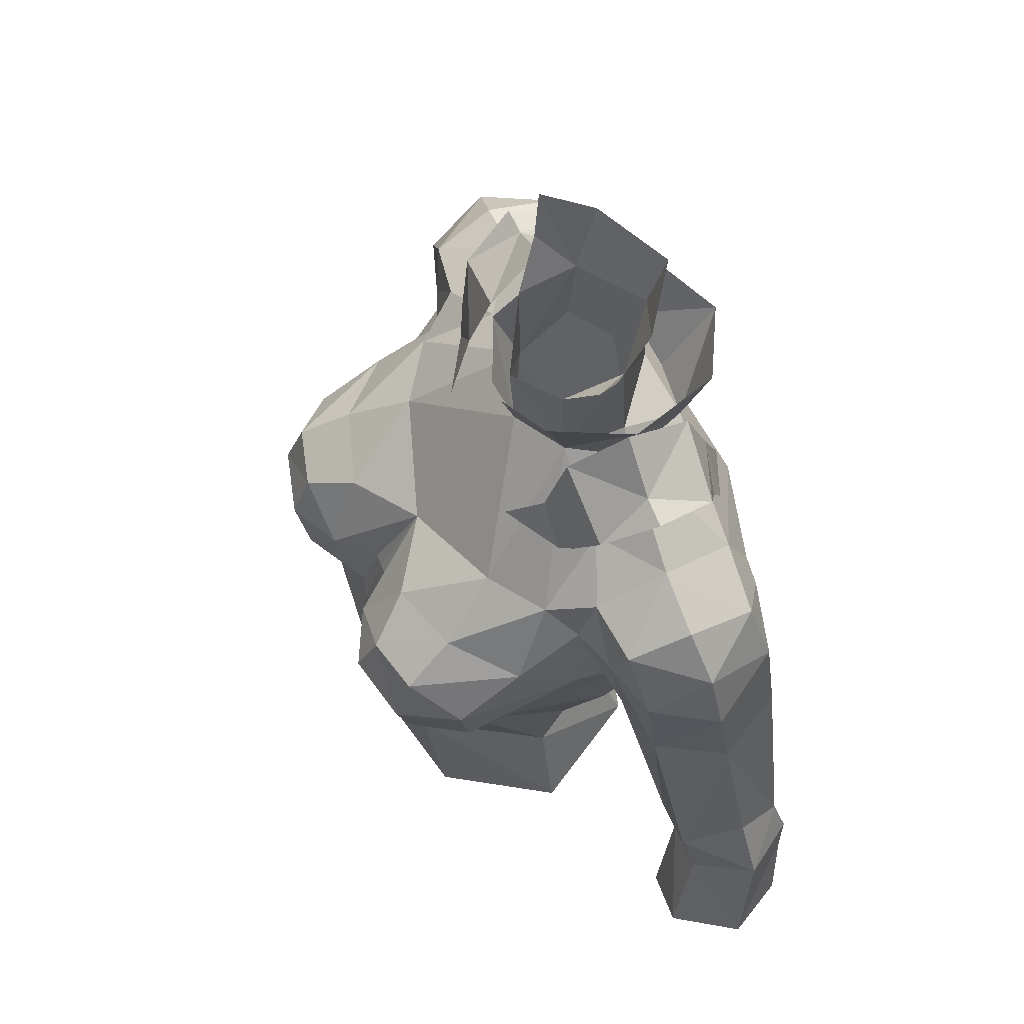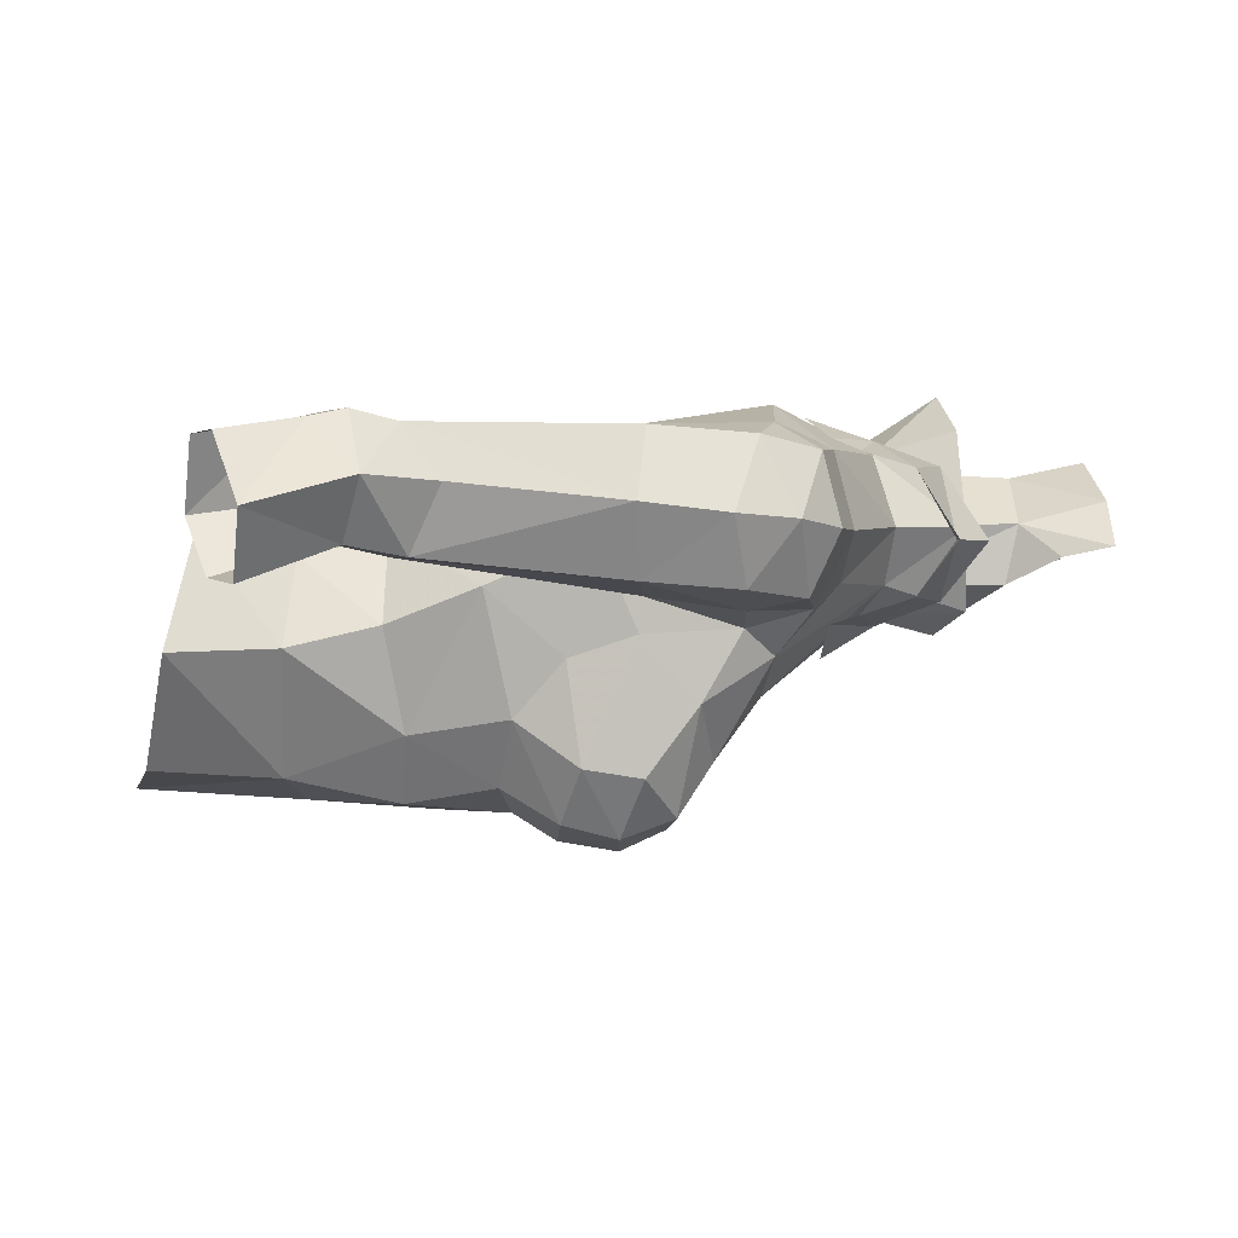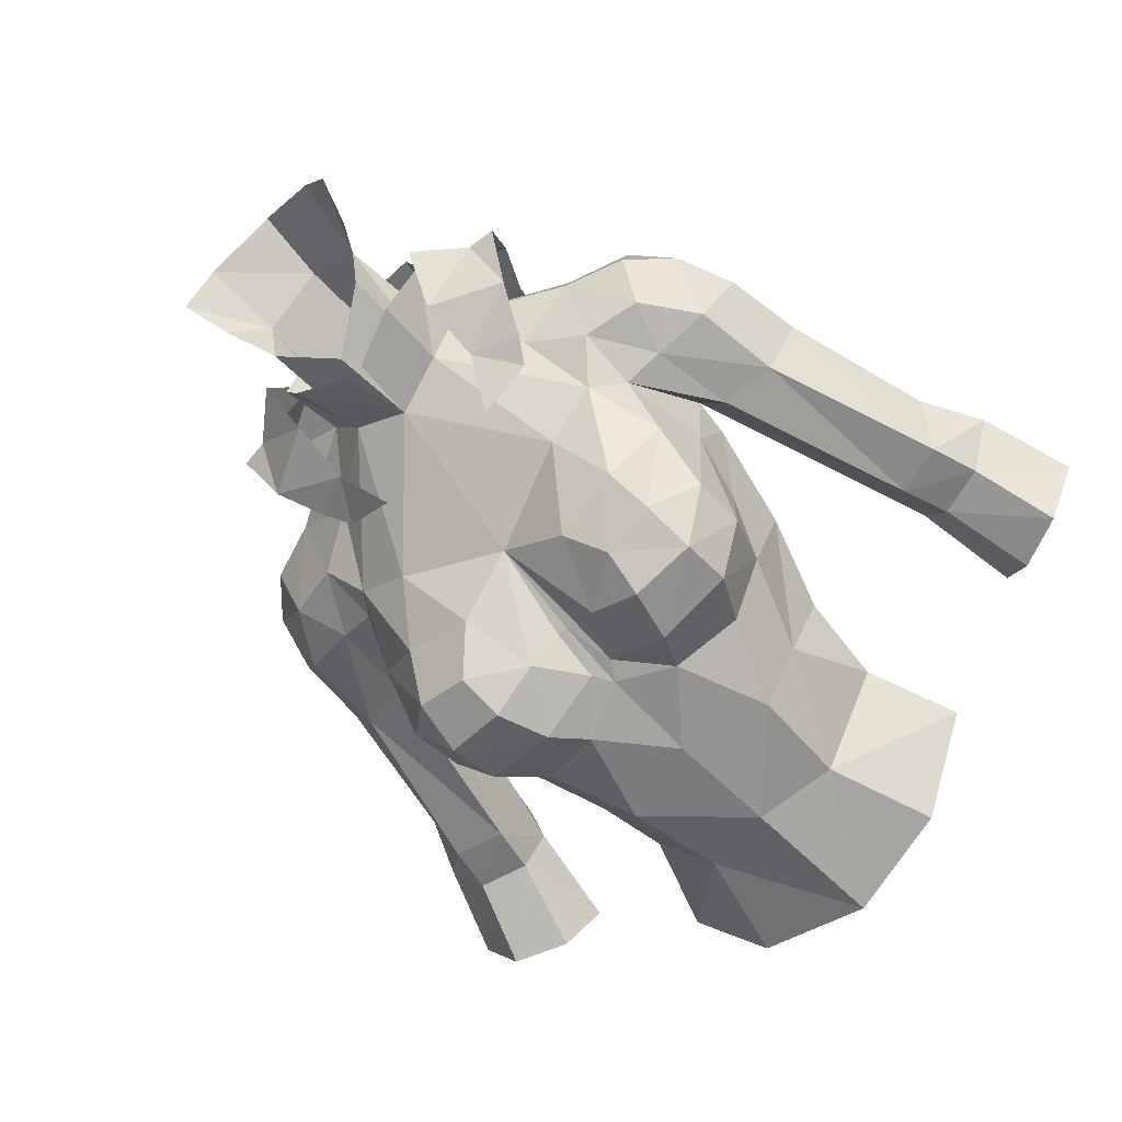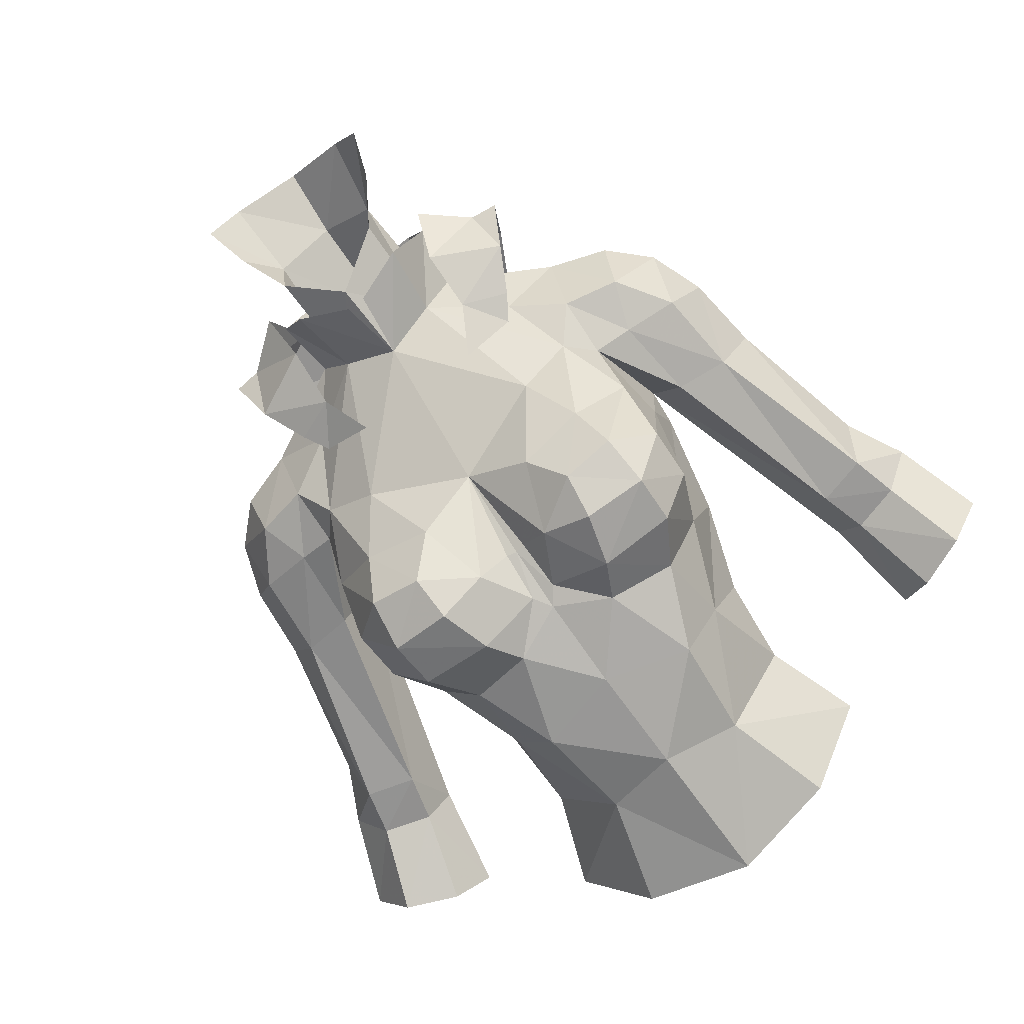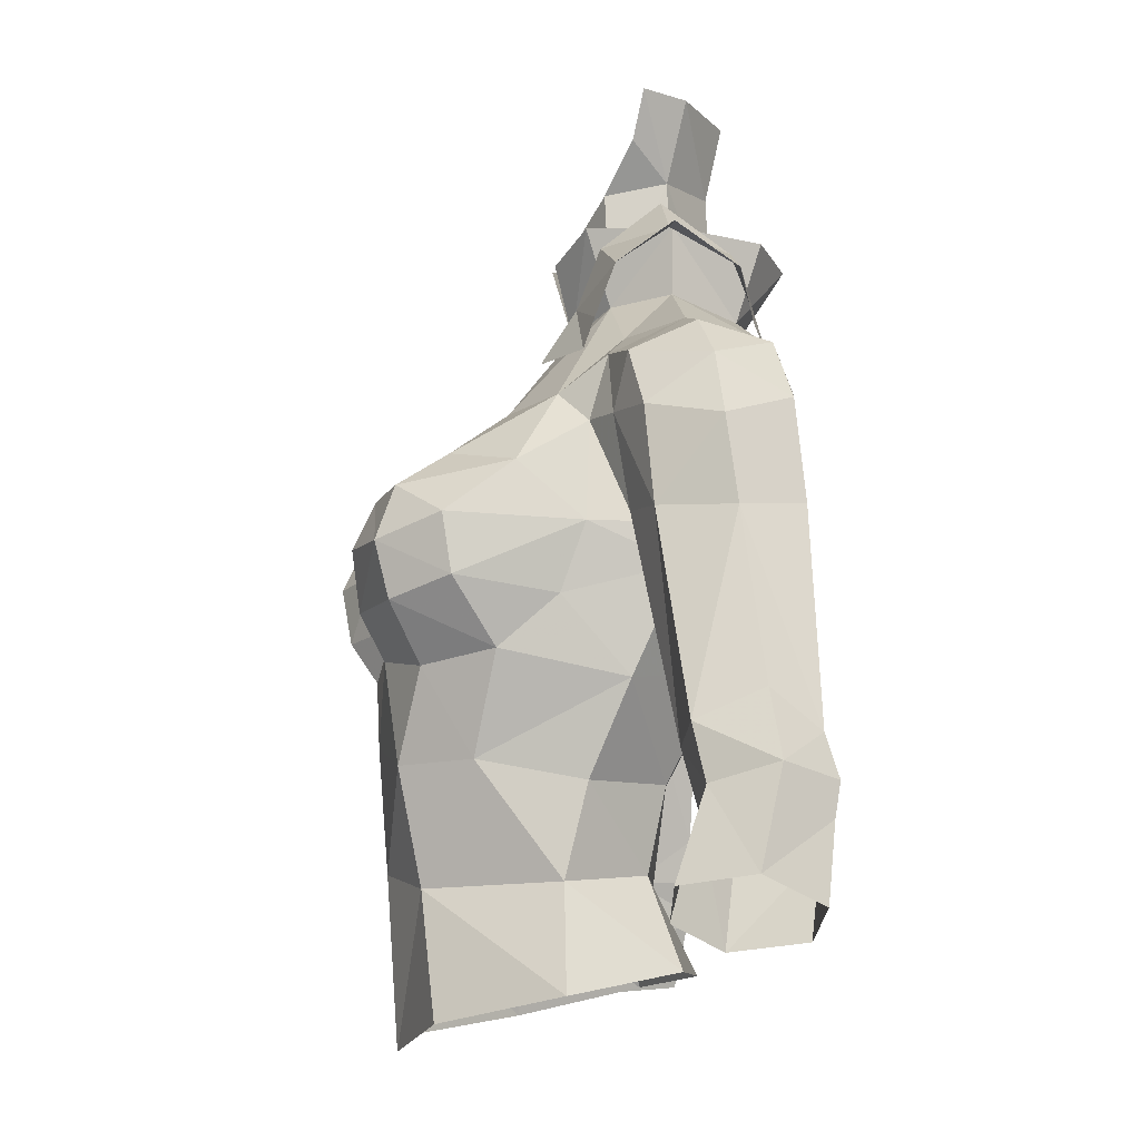
<metadata>
{"format":"obj","ext":"obj","renderer":"f3d","projection":"perspective","resolution":1024,"background":"white","views":[{"elev":66.4,"azim":67.4,"up":"+Z"},{"elev":0.6,"azim":-94.2,"up":"+Y"},{"elev":-65.8,"azim":44.1,"up":"+Y"},{"elev":-75.8,"azim":35.6,"up":"+Y"},{"elev":-11.9,"azim":82.7,"up":"+Z"}]}
</metadata>
<code>
g knight_armour_female_31050
v 4.53 -3.936 63.52
v 4.952 -2.485 64.78
v 5.183 -5.063 65.12
v 3.671 -5.005 68.39
v 1.76 -5.601 68.17
v 2.614 -6.704 67.36
v 4.097 -6.323 67.46
v 3.382 -5.626 63.25
v 4.178 -6.451 64.67
v 2.084 -7.021 64.71
v 1.559 -6.366 63.63
v 5.166 0.5102 71.54
v 3.513 -0.72 71.46
v 5.022 -1.339 70.6
v 4.295 -2.466 69.78
v 2.422 -6.07 60.98
v 2.681 1.803 63.33
v 2.826 3.012 65.92
v 5.395 0.3487 65.46
v 4.921 -0.7885 62.83
v 4.917 2.424 71.09
v 2.443 3.635 69.97
v 1.576 2.446 72.57
v 4.915 3.07 69.7
v 5.333 -1.914 66.47
v -0.005129 1.766 63.13
v -0.00513 2.897 65.89
v 1.474 -0.7759 72.88
v 2.811 -3.488 69.62
v 4.991 -1.791 68.97
v 5.13 -3.558 67.94
v -0.005124 -1.551 72.48
v -0.00513 -4.414 68.55
v 0.3464 -6.047 64.86
v -0.005129 -5.596 66.15
v -0.005129 -6.155 64.35
v -0.005128 -6.383 61.73
v -0.005127 -6.131 58.6
v 2.132 -5.457 58.08
v 5.244 -5.299 66.61
v 3.361 0.636 56.1
v 2.492 -0.06114 58.43
v 4.007 -2.262 58.13
v 4.998 -2.337 55.44
v 6.571 -1.094 70.27
v 6.791 0.5219 71
v 5.166 0.5102 71.54
v 5.022 -1.339 70.6
v 6.651 2.325 70.56
v 4.917 2.424 71.09
v 5.662 3.013 69.58
v 5.457 0.6341 66.44
v 4.915 3.07 69.7
v 5.457 0.6341 66.44
v 2.411 0.4081 60.62
v 4.172 -1.71 60.49
v 4.236 -6.809 66.09
v 3.044 -5.191 54.87
v 3.546 -4.356 61.02
v 7.827 -0.6952 66.27
v 8.76 1.07 66.14
v 8.485 0.8243 68.33
v 6.287 2.813 66.24
v 7.787 2.827 66.42
v 7.391 2.648 69.04
v 7.878 0.7139 69.92
v 7.596 -0.8893 68.71
v 6.079 -1.377 68.88
v 5.457 0.6341 66.44
v 6.343 -1.029 66.46
v 4.991 -1.791 68.97
v -0.005132 3.211 69.48
v -0.005133 2.633 72.32
v 1.105 -6.559 66.36
v -0.005129 -5.836 54.33
v -0.005131 1.56 56.21
v -0.005129 0.4654 58.39
v 2.494 -7.247 66.19
v 7.8 2.759 60.38
v 7.653 1.166 59.22
v 9.373 2.764 60.94
v 9.819 1.454 61.85
v 9.767 0.07908 59.72
v 10.73 1.566 60.11
v 9.397 -0.1828 61.13
v 7.972 -0.1718 60.74
v 8.374 0.1456 59.3
v 8.143 3.044 59.27
v 9.717 3.026 59.84
v 7.653 1.166 59.22
v 8.166 0.7445 56.23
v 9.052 -0.6261 56.77
v 11.64 0.8607 57.62
v 10.69 2.495 57.01
v 9.991 2.825 58.97
v 10.54 -0.7693 57.45
v 8.421 2.834 58.41
v 9.006 2.489 56.41
v 8.166 0.7445 56.23
v -0.005128 0.5648 60.42
v 0.2826 -5.594 66.22
v 2.377 0.6577 73.02
v 5.166 0.5102 71.54
v 2.377 0.6577 73.02
v 2.494 -1.168 74.09
v 4.401 -1.06 73.13
v 4.103 0.3199 74.19
v 2.822 0.3199 75.24
v 1.868 -2.592 71.21
v 3.333 -1.715 71.22
v 2.525 -1.779 72.44
v 3.776 -1.491 71.92
v 4.871 0.3199 74.1
v 2.494 2.134 74.09
v 4.401 2.025 73.13
v 2.525 2.745 72.44
v 3.608 2.77 71.22
v 2.218 3.333 70.76
v 3.776 2.456 71.92
v -0.005124 -1.551 72.48
v 1.474 -0.7759 72.88
v 1.729 -1.427 74.88
v 0.267 -2.038 74.33
v 2.611 0.6488 74.72
v -0.00515 4.013 74.48
v 1.855 3.061 74.62
v 2.611 0.6488 74.72
v 2.377 0.6577 73.02
v -0.1028 -1.641 74.77
v -0.005124 -1.551 72.48
v 1.474 -0.7759 72.88
v 1.517 -0.9196 75.85
v 1.809 0.7202 73.52
v 1.613 0.6805 76.22
v 1.937 1.142 78.37
v 2.731 -0.07967 78.34
v 0.04818 1.959 76.36
v 0.1564 2.369 78.3
v -0.005141 2.102 73.31
v 2.303 -0.3033 77.1
v 1.809 0.7202 73.52
v 1.474 -0.7759 72.88
v 2.377 0.6577 73.02
v 1.576 2.446 72.57
v -0.005133 2.633 72.32
v -0.005141 2.102 73.31
v -4.54 -3.936 63.52
v -5.194 -5.063 65.12
v -4.963 -2.485 64.78
v -3.681 -5.005 68.39
v -4.107 -6.323 67.46
v -2.624 -6.704 67.36
v -1.77 -5.601 68.17
v -3.392 -5.626 63.25
v -4.188 -6.451 64.67
v -2.095 -7.021 64.71
v -1.569 -6.366 63.63
v -5.176 0.5102 71.54
v -5.032 -1.339 70.6
v -3.523 -0.72 71.46
v -4.306 -2.466 69.78
v -2.433 -6.07 60.98
v -2.691 1.803 63.33
v -4.931 -0.7885 62.83
v -5.406 0.3487 65.46
v -2.836 3.012 65.92
v -4.927 2.424 71.09
v -1.587 2.446 72.57
v -2.453 3.635 69.97
v -4.925 3.07 69.7
v -5.344 -1.914 66.47
v -2.822 -3.488 69.62
v -1.484 -0.776 72.88
v -5.14 -3.558 67.94
v -5.001 -1.791 68.97
v -0.3566 -6.047 64.86
v -2.142 -5.457 58.08
v -5.254 -5.299 66.61
v -3.371 0.636 56.1
v -5.009 -2.337 55.44
v -4.018 -2.262 58.13
v -2.502 -0.06114 58.43
v -6.581 -1.094 70.27
v -5.032 -1.339 70.6
v -5.176 0.5102 71.54
v -6.801 0.5219 71
v -6.661 2.325 70.56
v -4.927 2.424 71.09
v -5.672 3.013 69.58
v -4.925 3.07 69.7
v -5.468 0.6341 66.44
v -5.468 0.6341 66.44
v -2.421 0.4081 60.62
v -4.182 -1.71 60.49
v -4.247 -6.809 66.09
v -3.054 -5.191 54.87
v -3.557 -4.356 61.02
v -7.837 -0.6952 66.27
v -8.496 0.8242 68.33
v -8.77 1.07 66.14
v -6.298 2.813 66.24
v -7.797 2.827 66.42
v -7.402 2.648 69.04
v -7.888 0.7139 69.92
v -7.606 -0.8893 68.71
v -6.089 -1.377 68.88
v -5.468 0.6341 66.44
v -5.001 -1.791 68.97
v -6.353 -1.029 66.46
v -1.116 -6.559 66.36
v -2.504 -7.247 66.19
v -7.664 1.166 59.22
v -7.811 2.759 60.38
v -9.384 2.764 60.94
v -9.829 1.454 61.85
v -9.778 0.07905 59.72
v -9.407 -0.1828 61.13
v -10.74 1.566 60.11
v -7.982 -0.1718 60.74
v -8.384 0.1456 59.3
v -8.154 3.044 59.27
v -9.727 3.026 59.84
v -7.664 1.166 59.22
v -9.062 -0.6261 56.77
v -8.176 0.7444 56.23
v -11.65 0.8607 57.62
v -10 2.825 58.97
v -10.7 2.495 57.01
v -10.55 -0.7694 57.45
v -8.432 2.834 58.41
v -9.017 2.489 56.41
v -8.176 0.7444 56.23
v -0.2929 -5.594 66.22
v -2.387 0.6577 73.02
v -5.176 0.5102 71.54
v -2.387 0.6577 73.02
v -2.504 -1.168 74.09
v -2.832 0.3199 75.24
v -4.113 0.3199 74.19
v -4.411 -1.06 73.13
v -2.535 -1.779 72.44
v -3.343 -1.715 71.22
v -1.878 -2.592 71.21
v -3.786 -1.491 71.92
v -4.881 0.3199 74.1
v -2.504 2.134 74.09
v -4.411 2.025 73.13
v -2.228 3.333 70.76
v -3.618 2.77 71.22
v -2.535 2.745 72.44
v -3.786 2.456 71.92
v -0.2772 -2.038 74.33
v -1.74 -1.427 74.88
v -1.484 -0.776 72.88
v -2.621 0.6488 74.72
v -2.387 0.6577 73.02
v -2.621 0.6488 74.72
v -1.865 3.061 74.62
v -1.606 -0.7632 75.9
v -1.484 -0.776 72.88
v -1.582 0.7605 76.24
v -1.819 0.7202 73.52
v -1.734 1.326 78.43
v -2.647 0.1898 78.42
v -2.284 -0.07347 77.18
v -1.819 0.7202 73.52
v -2.387 0.6577 73.02
v -1.484 -0.776 72.88
v -1.587 2.446 72.57
f 1 2 3
f 4 5 6
f 6 7 4
f 8 1 9
f 10 11 8
f 12 13 14
f 14 13 15
f 11 16 8
f 17 18 19
f 19 20 17
f 21 22 23
f 22 24 18
f 19 25 2
f 20 2 1
f 26 27 18
f 18 17 26
f 15 13 28
f 28 29 15
f 25 30 31
f 32 33 29
f 29 28 32
f 34 35 36
f 16 37 38
f 38 39 16
f 31 4 7
f 7 40 31
f 41 42 43
f 43 44 41
f 45 46 47
f 47 48 45
f 49 50 47
f 47 46 49
f 51 52 53
f 24 54 19
f 55 17 20
f 20 56 55
f 25 19 54
f 54 30 25
f 24 19 18
f 29 4 15
f 31 30 15
f 57 9 3
f 3 40 57
f 39 58 44
f 44 43 39
f 43 59 39
f 60 61 62
f 51 63 52
f 64 63 51
f 51 65 64
f 45 66 46
f 49 46 66
f 67 62 66
f 67 45 68
f 69 70 71
f 22 21 24
f 22 72 73
f 73 23 22
f 72 22 18
f 5 29 33
f 5 33 74
f 1 8 59
f 39 38 75
f 75 58 39
f 42 41 76
f 76 77 42
f 10 9 57
f 74 10 78
f 11 37 16
f 52 63 79
f 79 80 52
f 63 64 81
f 81 79 63
f 81 64 61
f 61 82 81
f 83 84 85
f 86 87 83
f 83 85 86
f 80 79 88
f 88 79 81
f 81 89 88
f 84 89 81
f 61 60 85
f 85 82 61
f 86 90 87
f 87 90 91
f 91 92 87
f 93 94 95
f 95 84 93
f 69 90 86
f 86 70 69
f 83 96 93
f 93 84 83
f 97 95 94
f 94 98 97
f 97 98 99
f 99 80 97
f 87 92 96
f 96 83 87
f 95 97 88
f 88 89 95
f 84 95 89
f 97 80 88
f 77 100 55
f 55 42 77
f 56 59 43
f 57 40 7
f 1 3 9
f 5 74 6
f 101 33 35
f 10 8 9
f 59 8 16
f 39 59 16
f 14 15 30
f 82 85 84
f 81 82 84
f 72 18 27
f 1 59 20
f 56 43 42
f 42 55 56
f 100 26 17
f 17 55 100
f 20 59 56
f 57 7 6
f 6 78 57
f 6 74 78
f 40 3 25
f 74 33 101
f 36 11 34
f 37 11 36
f 101 35 34
f 102 103 21
f 21 23 102
f 13 12 104
f 104 28 13
f 60 67 68
f 48 71 68
f 86 85 60
f 60 70 86
f 70 60 68
f 71 70 68
f 45 48 68
f 50 51 53
f 66 62 65
f 62 64 65
f 51 49 65
f 49 51 50
f 45 67 66
f 49 66 65
f 67 60 62
f 19 2 20
f 11 10 34
f 34 10 74
f 101 34 74
f 5 4 29
f 4 31 15
f 61 64 62
f 78 10 57
f 31 40 25
f 2 25 3
f 105 106 107
f 107 108 105
f 109 110 111
f 110 112 111
f 107 106 113
f 106 105 111
f 112 106 111
f 114 108 107
f 107 115 114
f 116 117 118
f 117 116 119
f 107 113 115
f 115 116 114
f 119 116 115
f 120 121 122
f 122 123 120
f 121 124 122
f 73 125 23
f 23 126 127
f 127 128 23
f 104 124 28
f 23 125 126
f 129 130 131
f 131 132 129
f 131 133 134
f 134 132 131
f 135 136 134
f 135 134 137
f 137 138 135
f 139 137 134
f 134 133 139
f 136 140 134
f 132 134 140
f 141 142 143
f 141 143 144
f 144 145 146
f 146 141 144
f 147 148 149
f 150 151 152
f 152 153 150
f 154 155 147
f 156 154 157
f 158 159 160
f 159 161 160
f 157 154 162
f 163 164 165
f 165 166 163
f 167 168 169
f 169 166 170
f 165 149 171
f 164 147 149
f 26 163 166
f 166 27 26
f 161 172 173
f 173 160 161
f 171 174 175
f 32 173 172
f 172 33 32
f 176 36 35
f 162 177 38
f 38 37 162
f 174 178 151
f 151 150 174
f 179 180 181
f 181 182 179
f 183 184 185
f 185 186 183
f 187 186 185
f 185 188 187
f 189 190 191
f 170 165 192
f 193 194 164
f 164 163 193
f 171 175 192
f 192 165 171
f 170 166 165
f 172 161 150
f 174 161 175
f 195 178 148
f 148 155 195
f 177 181 180
f 180 196 177
f 181 177 197
f 198 199 200
f 189 191 201
f 202 203 189
f 189 201 202
f 183 186 204
f 187 204 186
f 205 204 199
f 205 206 183
f 207 208 209
f 169 170 167
f 169 168 73
f 73 72 169
f 72 166 169
f 153 33 172
f 153 210 33
f 147 197 154
f 177 196 75
f 75 38 177
f 182 77 76
f 76 179 182
f 156 195 155
f 210 211 156
f 157 162 37
f 191 212 213
f 213 201 191
f 201 213 214
f 214 202 201
f 214 215 200
f 200 202 214
f 216 217 218
f 219 217 216
f 216 220 219
f 212 221 213
f 221 222 214
f 214 213 221
f 218 214 222
f 200 215 217
f 217 198 200
f 219 220 223
f 220 224 225
f 225 223 220
f 226 218 227
f 227 228 226
f 207 209 219
f 219 223 207
f 216 218 226
f 226 229 216
f 230 231 228
f 228 227 230
f 230 212 232
f 232 231 230
f 220 216 229
f 229 224 220
f 227 222 221
f 221 230 227
f 218 222 227
f 230 221 212
f 77 182 193
f 193 100 77
f 194 181 197
f 195 151 178
f 147 155 148
f 153 152 210
f 233 35 33
f 156 155 154
f 197 162 154
f 177 162 197
f 159 175 161
f 215 218 217
f 214 218 215
f 72 27 166
f 147 164 197
f 194 193 182
f 182 181 194
f 100 193 163
f 163 26 100
f 164 194 197
f 195 211 152
f 152 151 195
f 152 211 210
f 178 171 148
f 210 233 33
f 36 176 157
f 37 36 157
f 233 176 35
f 234 168 167
f 167 235 234
f 160 173 236
f 236 158 160
f 198 206 205
f 184 206 208
f 219 209 198
f 198 217 219
f 209 206 198
f 208 206 209
f 183 206 184
f 188 190 189
f 204 203 199
f 199 203 202
f 189 203 187
f 187 188 189
f 183 204 205
f 187 203 204
f 205 199 198
f 165 164 149
f 157 176 156
f 176 210 156
f 233 210 176
f 153 172 150
f 150 161 174
f 200 199 202
f 211 195 156
f 174 171 178
f 149 148 171
f 237 238 239
f 239 240 237
f 241 242 243
f 242 241 244
f 239 245 240
f 240 241 237
f 244 241 240
f 246 247 239
f 239 238 246
f 248 249 250
f 249 251 250
f 239 247 245
f 247 246 250
f 251 247 250
f 120 252 253
f 253 254 120
f 254 253 255
f 73 168 125
f 168 256 257
f 257 258 168
f 236 173 255
f 168 258 125
f 129 259 260
f 260 130 129
f 260 259 261
f 261 262 260
f 263 261 264
f 263 138 137
f 137 261 263
f 139 262 261
f 261 137 139
f 264 261 265
f 259 265 261
f 266 267 268
f 266 269 267
f 269 266 146
f 146 145 269

</code>
